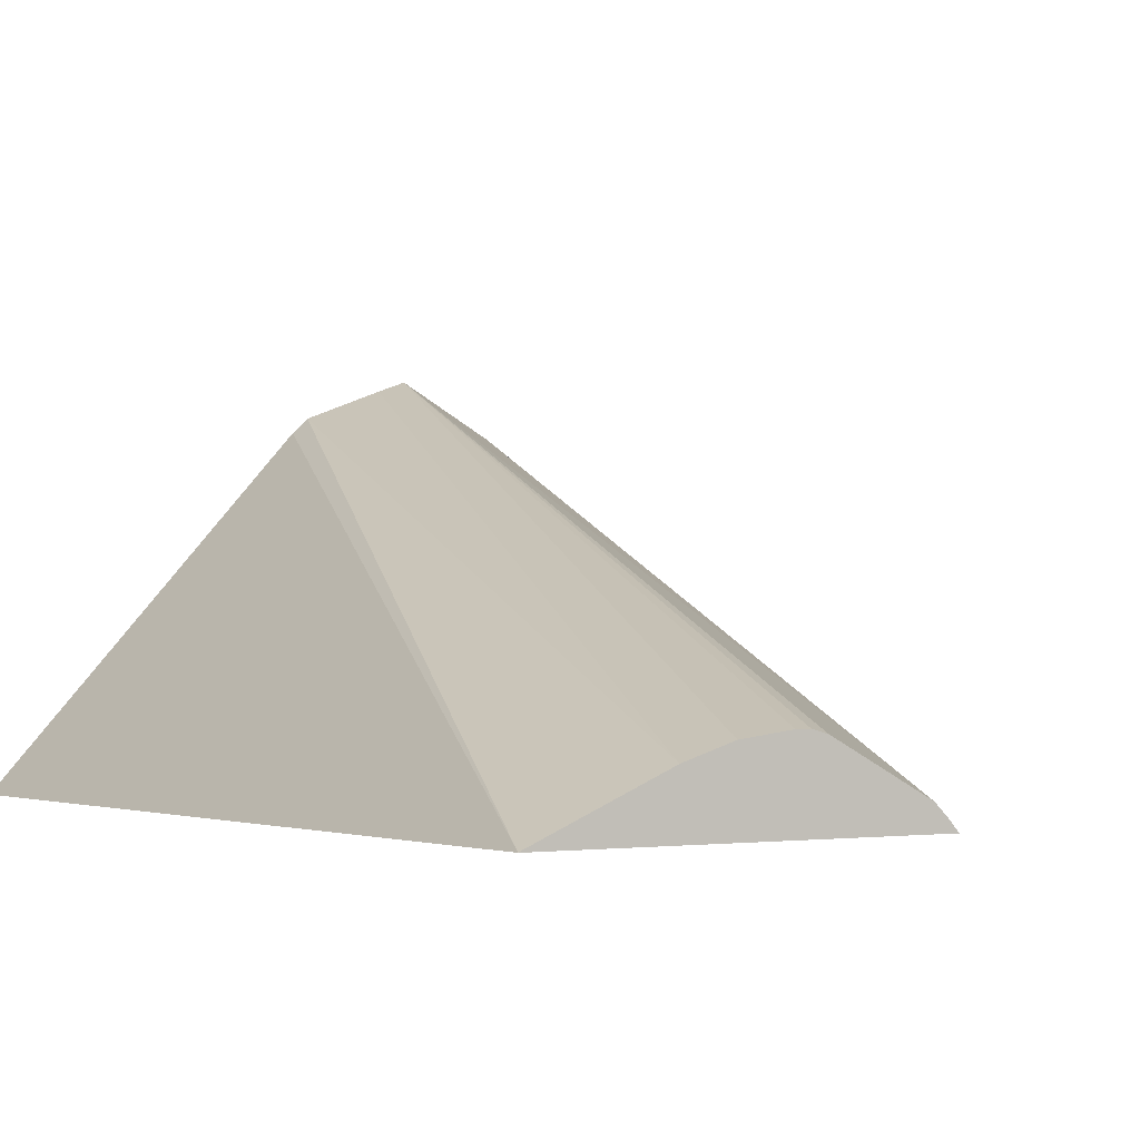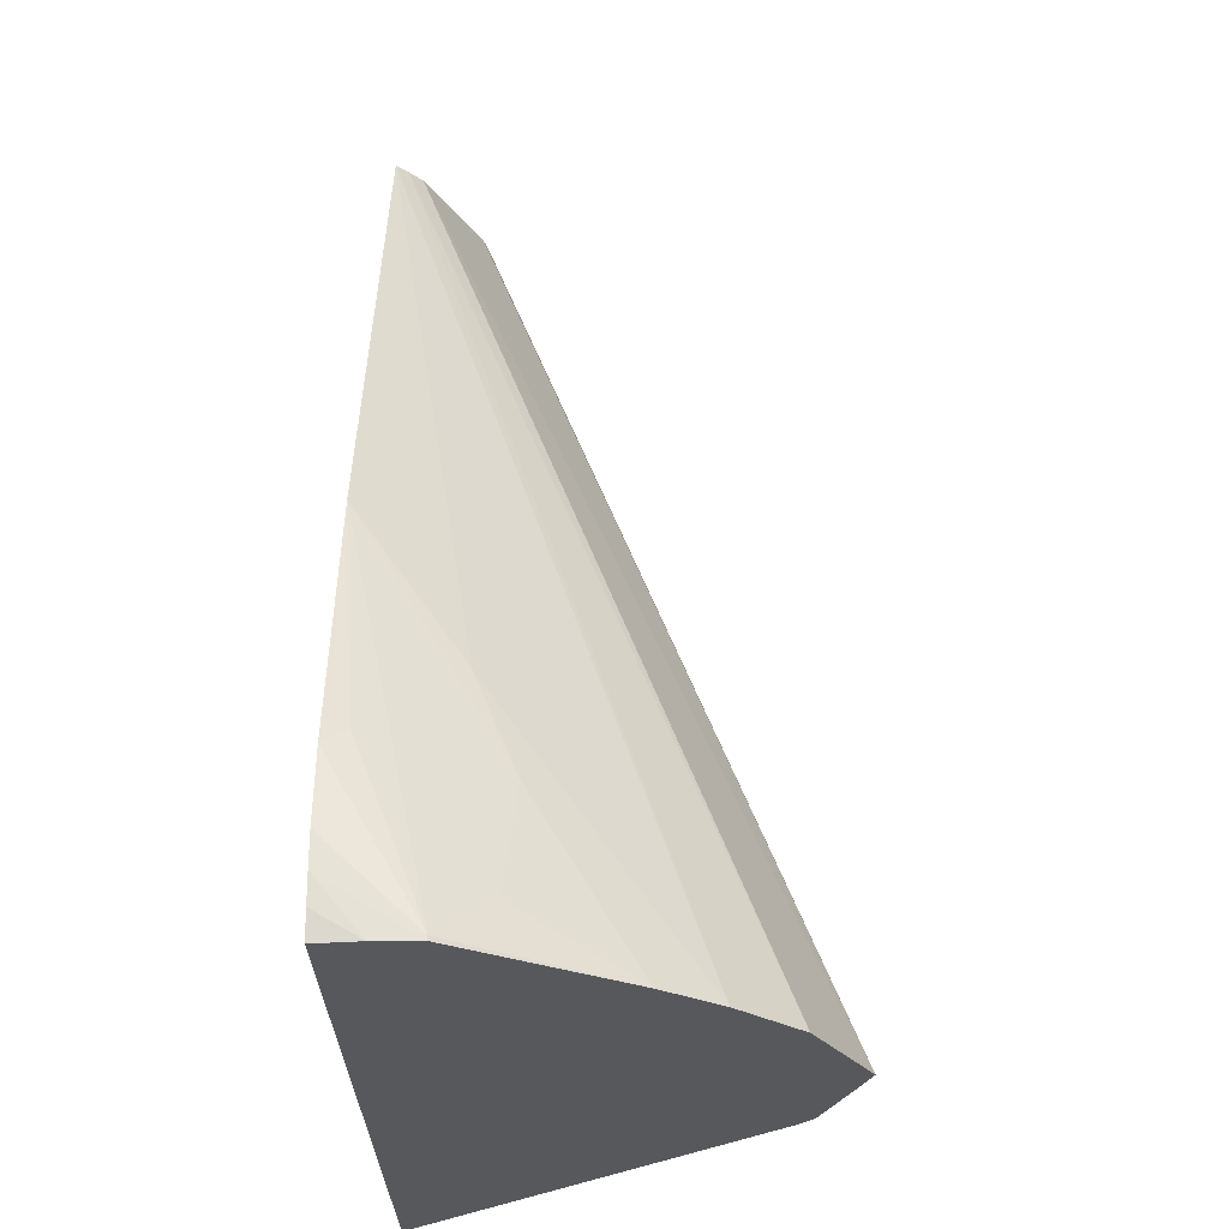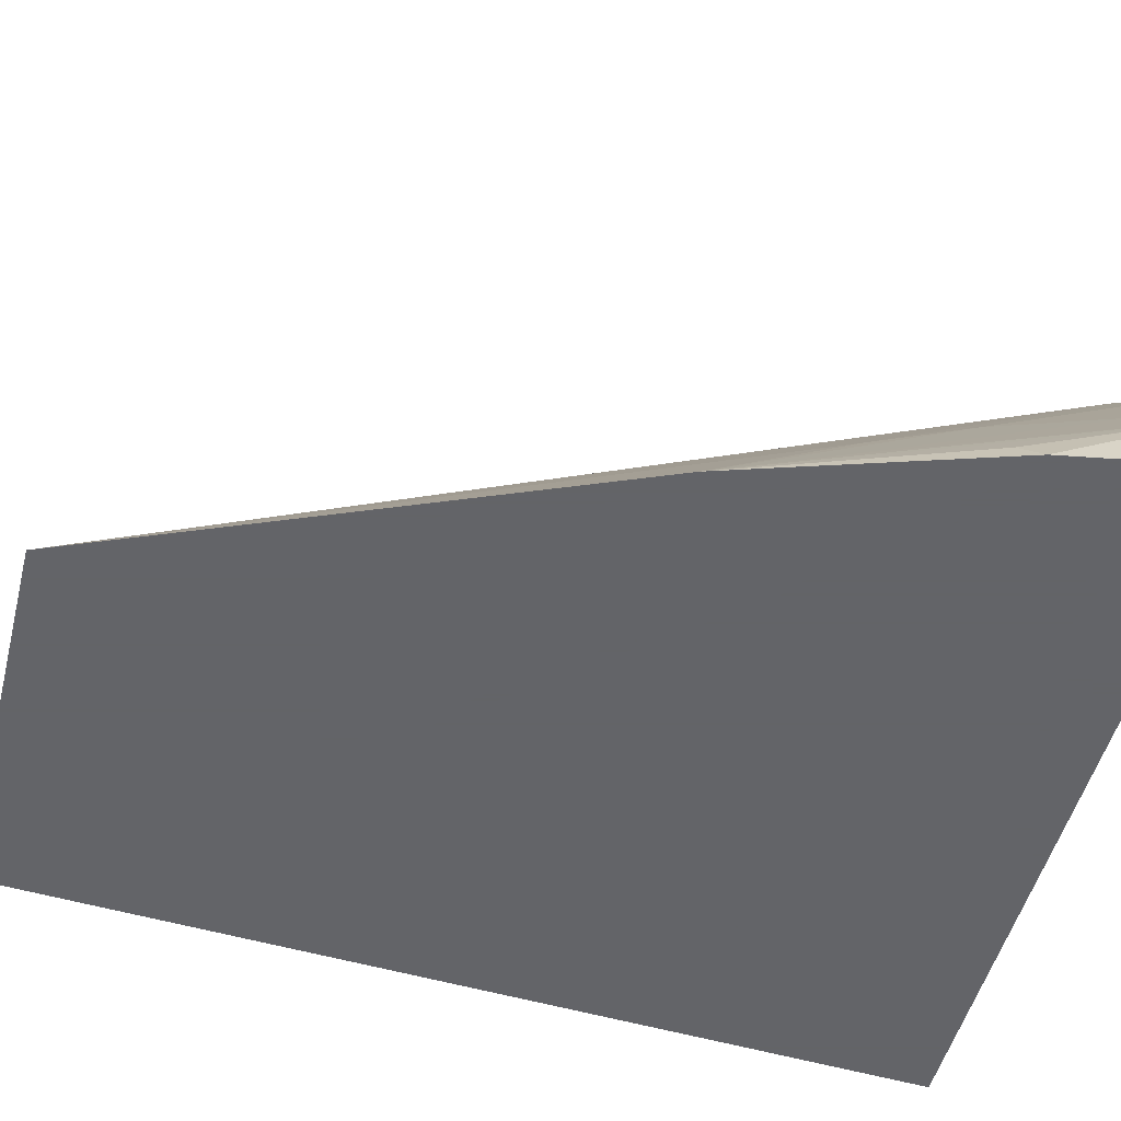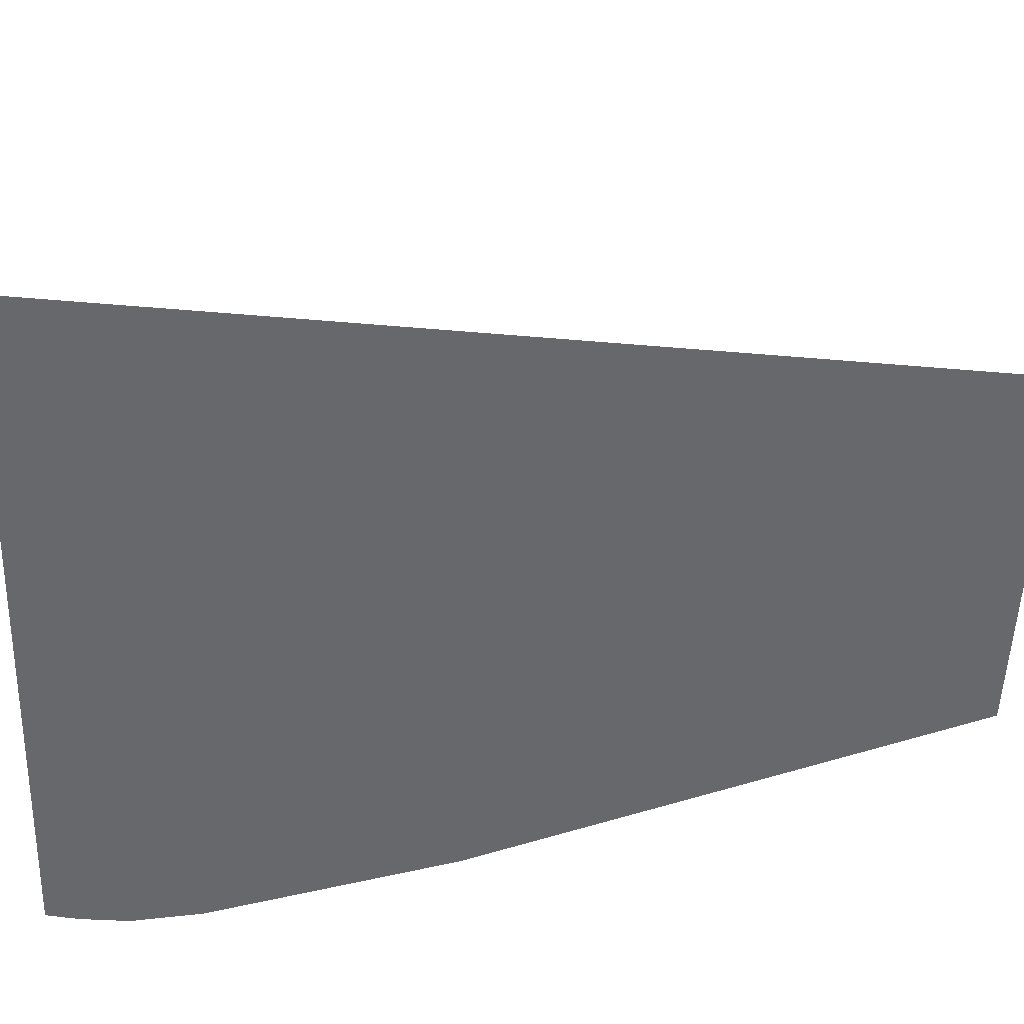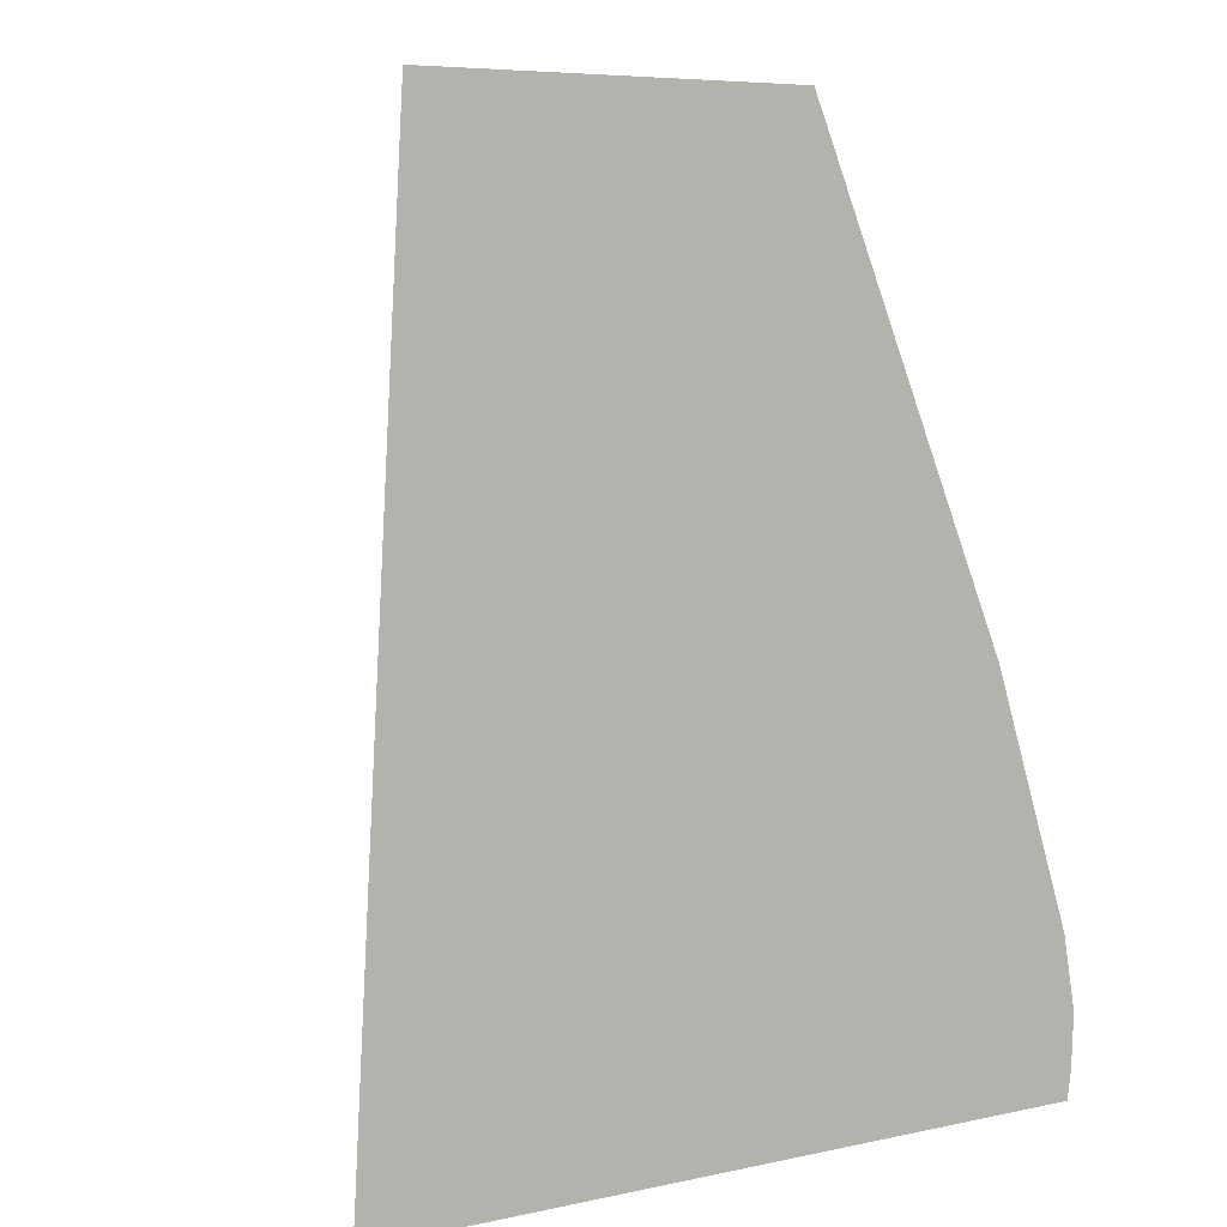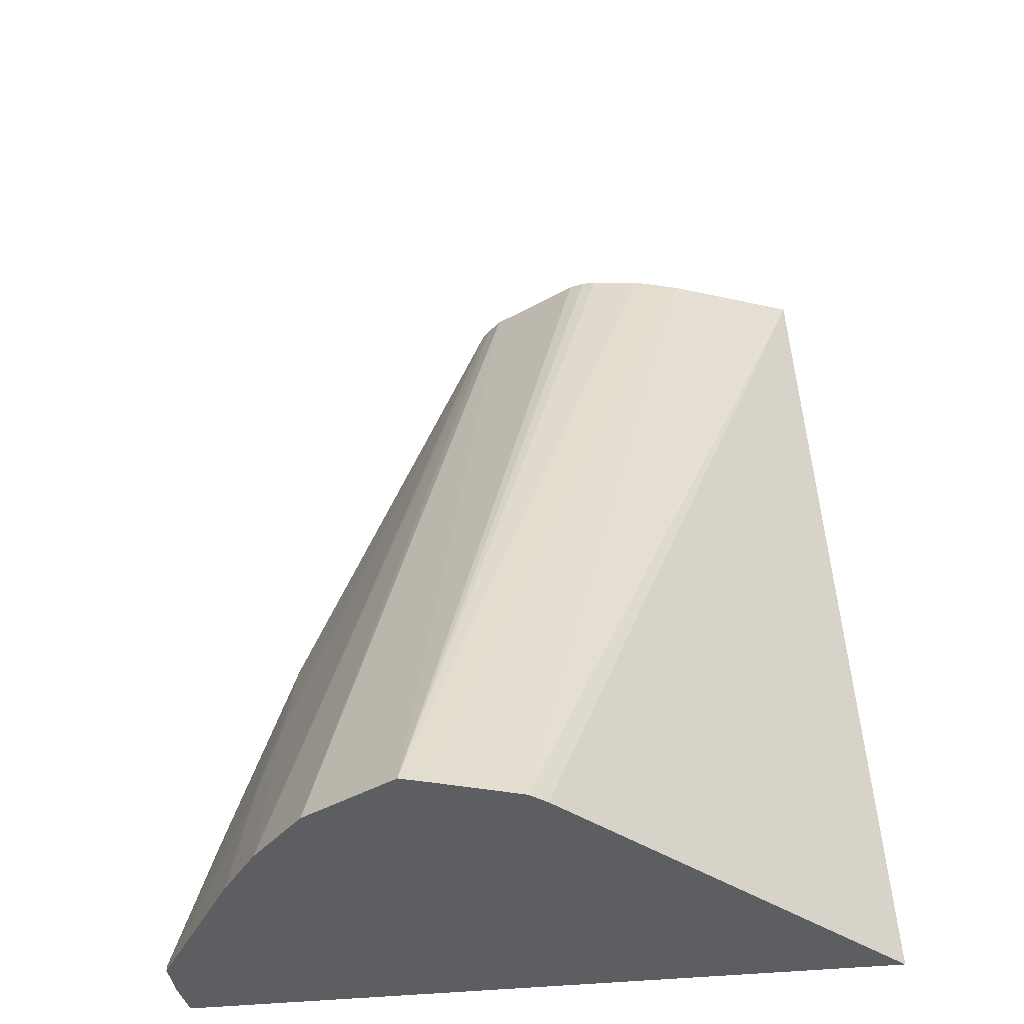
<metadata>
{"format":"obj","ext":"obj","renderer":"f3d","projection":"perspective","resolution":1024,"background":"white","views":[{"elev":-1.7,"azim":148.8,"up":"+Z"},{"elev":-28.4,"azim":-88.7,"up":"+Y"},{"elev":-51.3,"azim":-104.5,"up":"+Z"},{"elev":-52.5,"azim":88.1,"up":"+Z"},{"elev":6.8,"azim":147.9,"up":"+Y"},{"elev":-38.5,"azim":7.7,"up":"+Y"}]}
</metadata>
<code>
v -0.01847 0.02498 -0.02108
v -0.01837 0.02558 -0.02108
v -0.01847 0.02472 -0.02108
v -0.01846 0.02428 -0.02037
v -0.01846 0.02431 -0.02037
v -0.01825 0.02574 -0.02091
v -0.01769 0.02767 -0.02108
v -0.01846 0.02449 -0.02108
v -0.01846 0.02428 -0.02073
v -0.01765 0.02428 -0.01909
v -0.01836 0.02496 -0.02061
v -0.01809 0.02468 -0.01999
v -0.01785 0.02675 -0.0208
v -0.01768 0.02767 -0.02107
v -0.01768 0.02769 -0.02108
v -0.01843 0.02428 -0.02108
v -0.01732 0.02428 -0.01862
v -0.01769 0.02564 -0.01991
v -0.01759 0.02647 -0.02023
v -0.01596 0.03177 -0.02108
v -0.01238 0.02428 -0.02108
v -0.01685 0.02428 -0.01812
v -0.01588 0.03177 -0.02099
v -0.01282 0.03177 -0.02108
v -0.01499 0.02428 -0.01814
v -0.01604 0.02428 -0.01766
v -0.01577 0.03177 -0.02088
v -0.01284 0.03177 -0.02107
v -0.01512 0.02428 -0.01801
v -0.01579 0.02428 -0.01775
v -0.0139 0.03177 -0.02061
v -0.0143 0.03177 -0.02048
v -0.01472 0.03177 -0.02042
v -0.01484 0.03177 -0.02042
v -0.01497 0.03177 -0.02046
f 17 23 20
f 20 35 34
f 20 23 27
f 17 19 18
f 17 20 19
f 20 27 35
f 13 18 14
f 15 19 20
f 14 19 15
f 14 18 19
f 10 18 12
f 20 34 33
f 12 18 13
f 17 22 23
f 20 33 32
f 26 34 35
f 20 31 28
f 10 17 18
f 29 31 30
f 28 31 29
f 26 35 27
f 26 33 34
f 26 32 33
f 20 32 31
f 26 31 32
f 24 29 25
f 24 28 29
f 22 27 23
f 22 26 27
f 21 24 25
f 20 28 24
f 26 30 31
f 8 16 9
f 1 16 8
f 6 14 7
f 7 14 15
f 1 2 7
f 1 7 15
f 1 15 20
f 1 20 24
f 1 24 21
f 1 21 16
f 1 8 3
f 1 4 5
f 1 5 2
f 2 5 6
f 2 6 7
f 3 8 9
f 3 9 4
f 4 9 16
f 1 3 4
f 4 21 25
f 6 11 14
f 4 16 21
f 5 14 11
f 5 13 14
f 5 12 13
f 5 11 6
f 4 10 5
f 5 10 12
f 4 22 17
f 4 26 22
f 4 30 26
f 4 29 30
f 4 25 29
f 4 17 10

</code>
